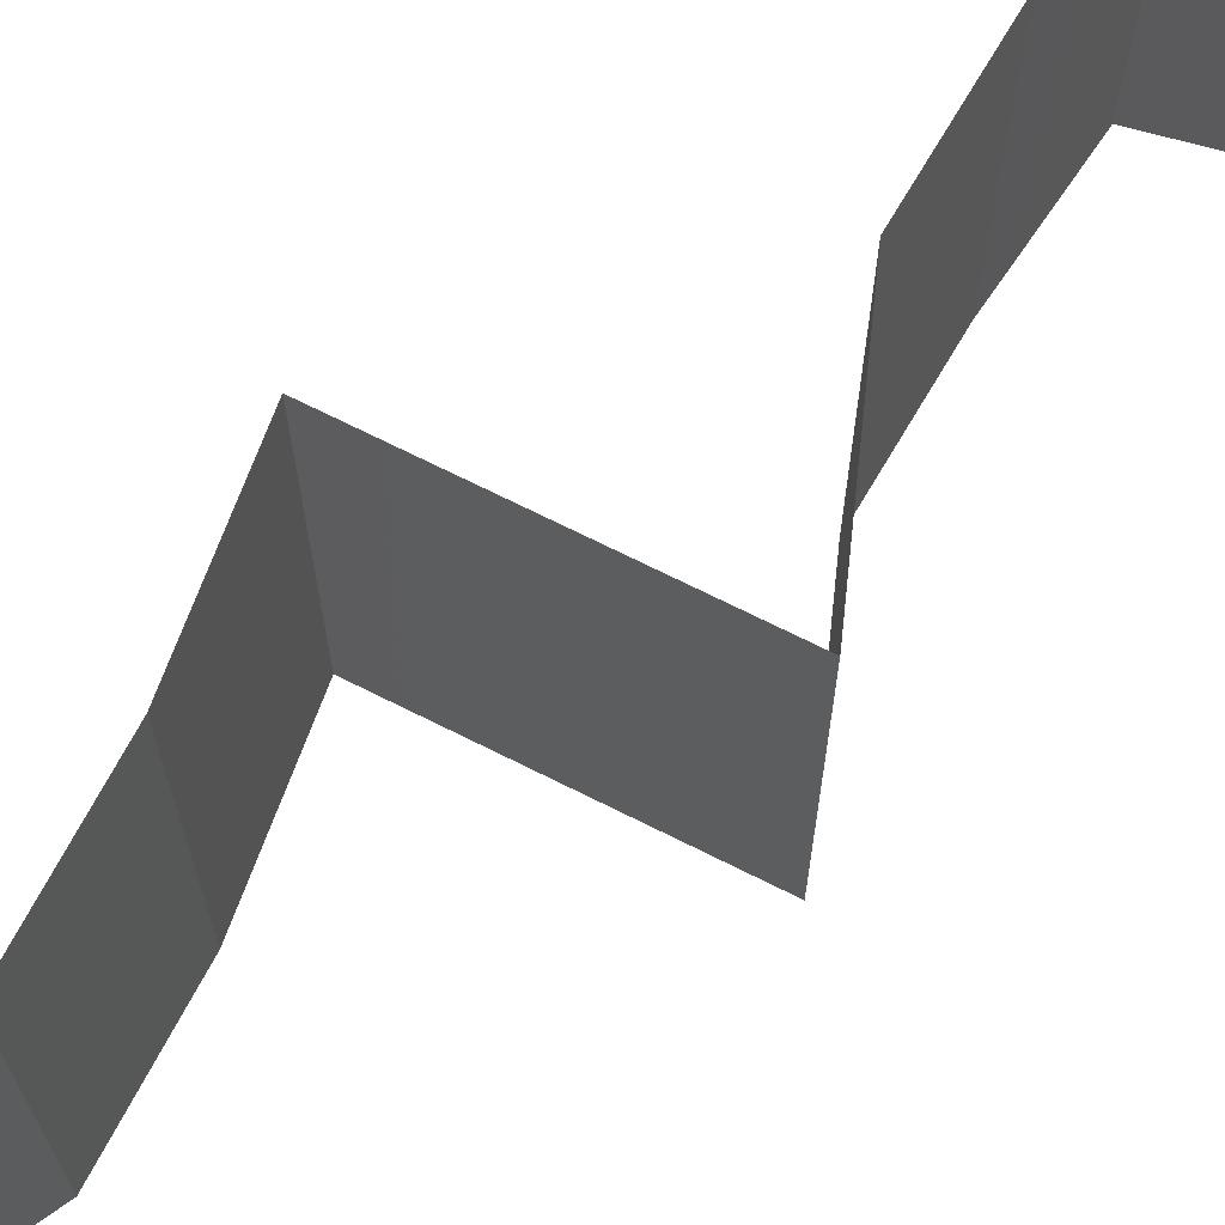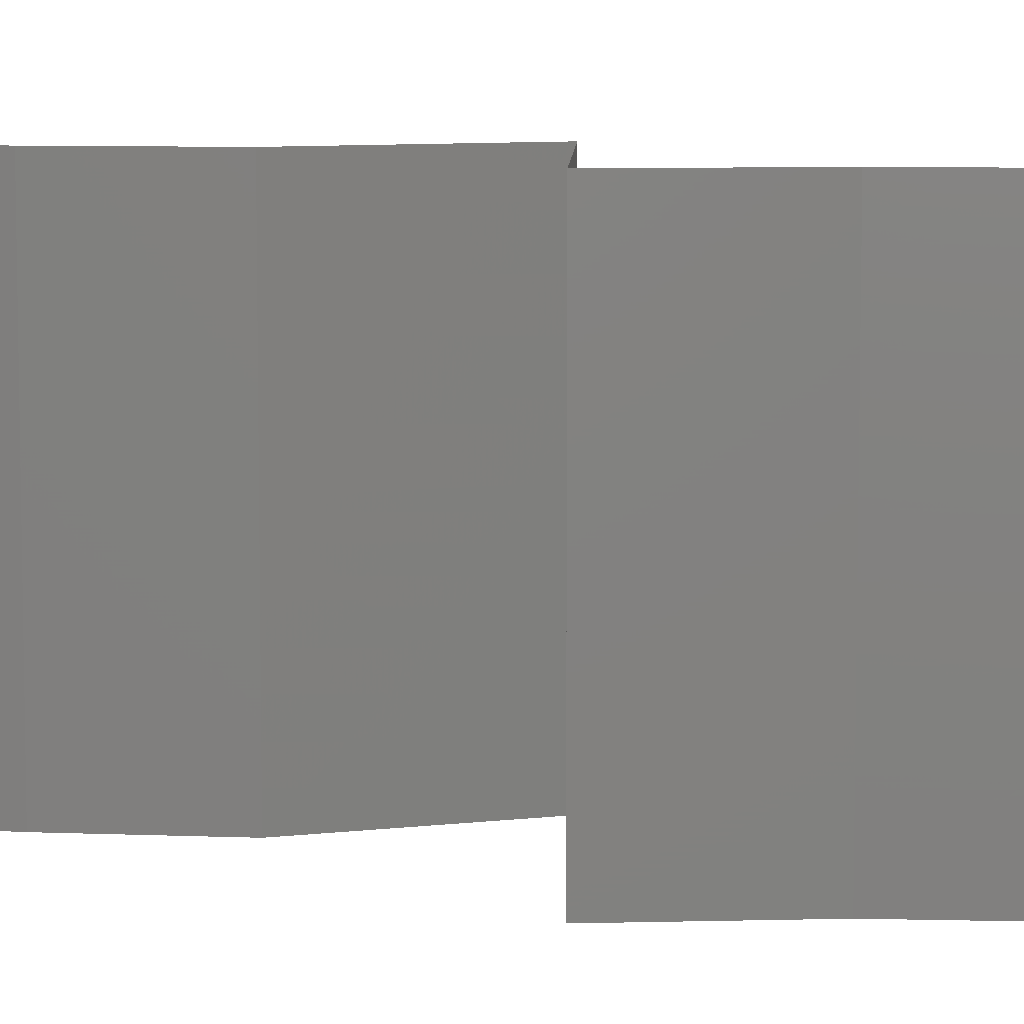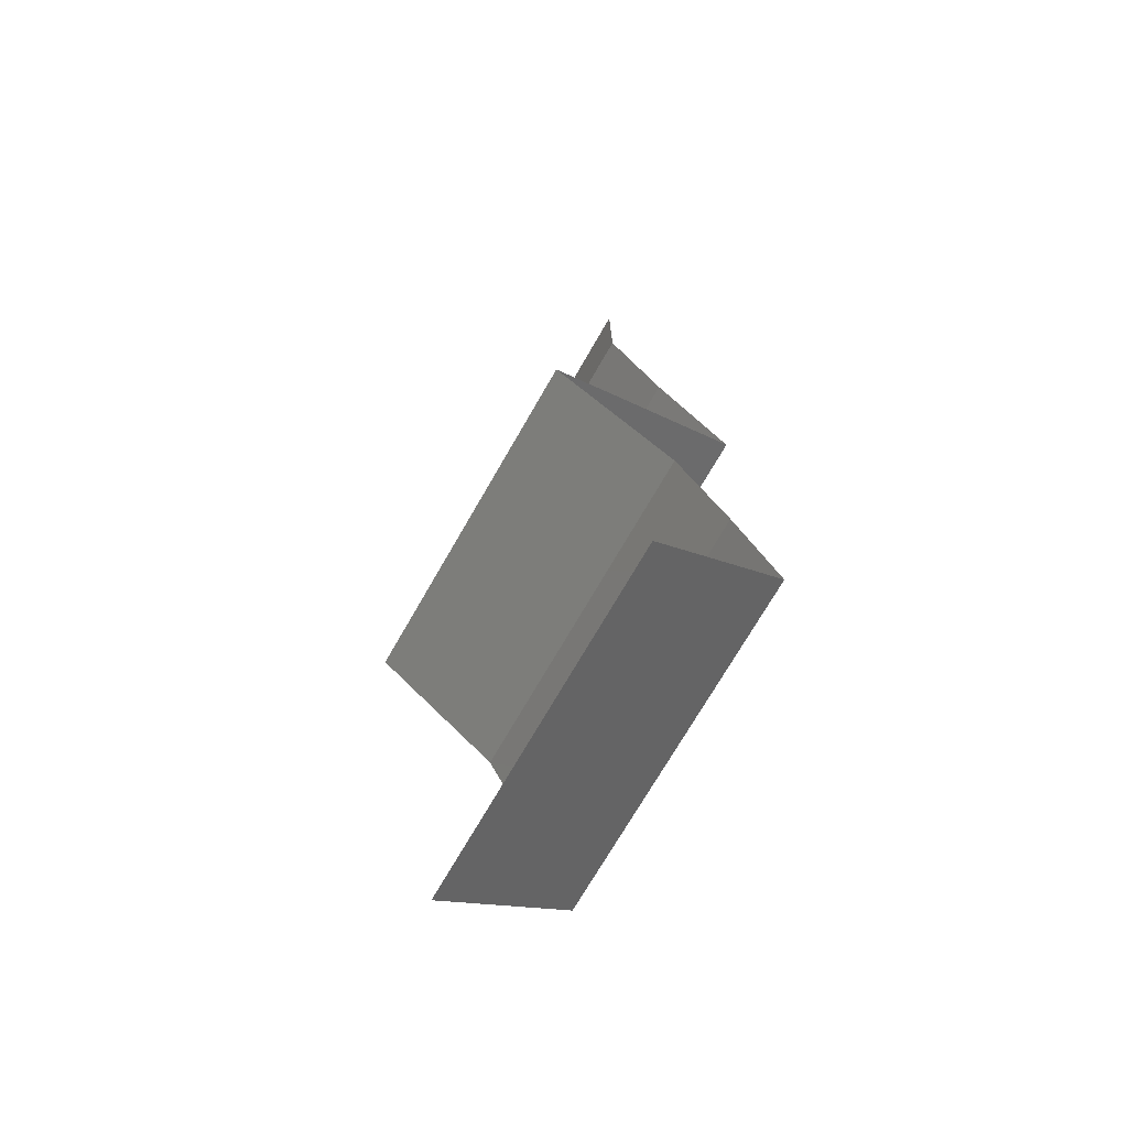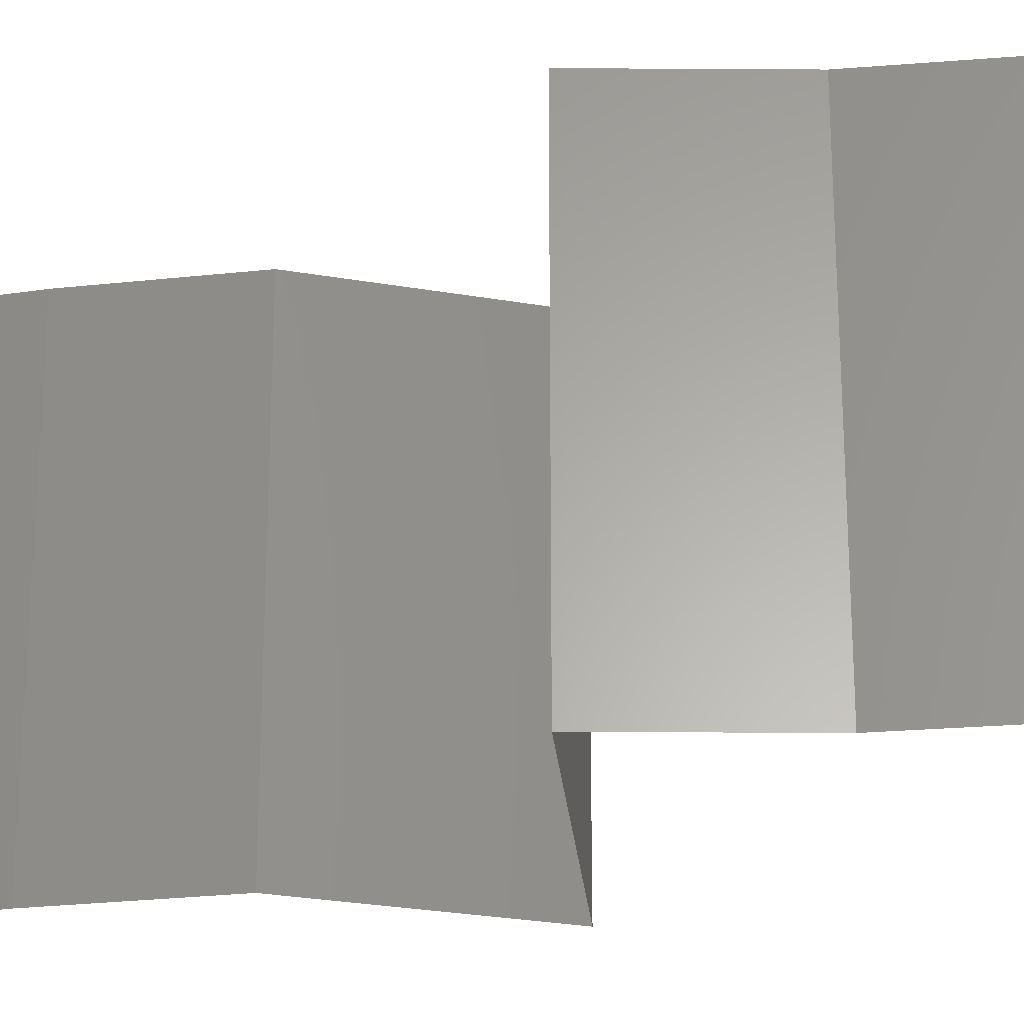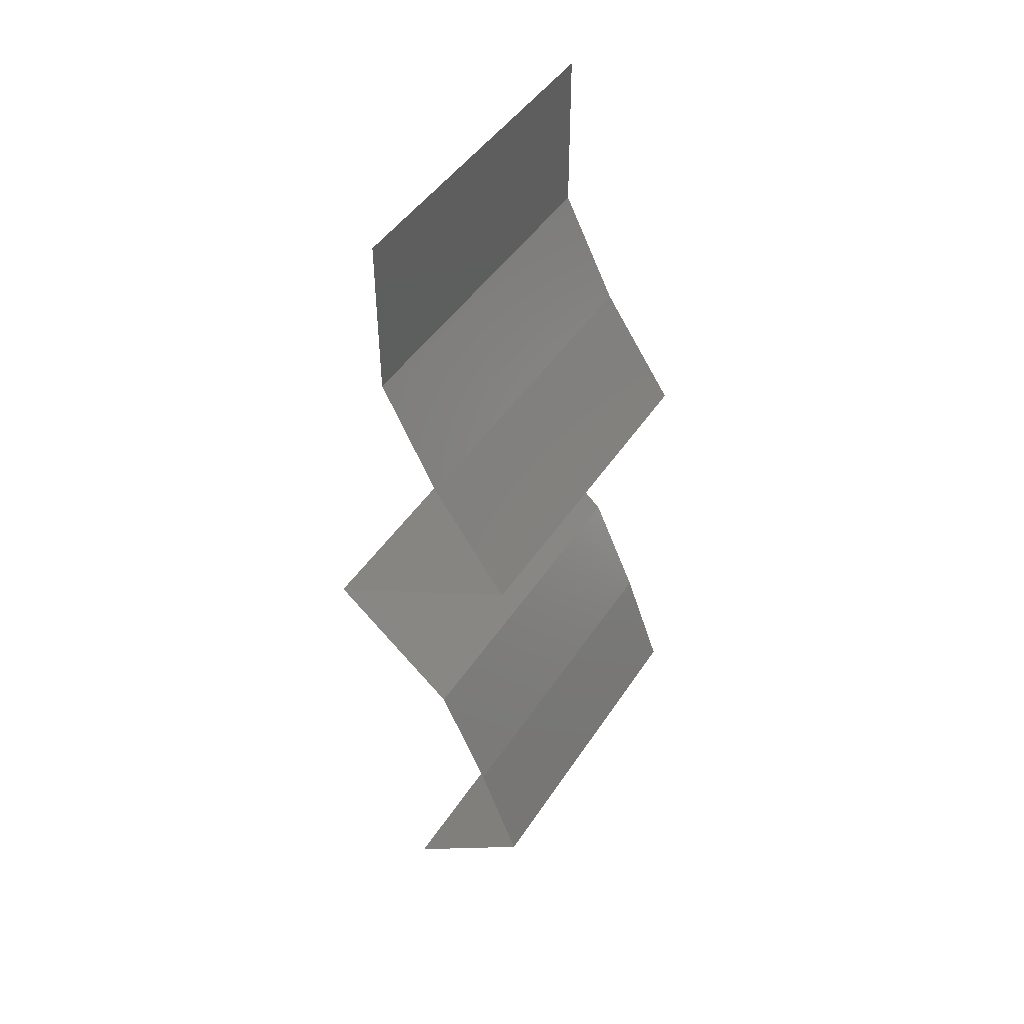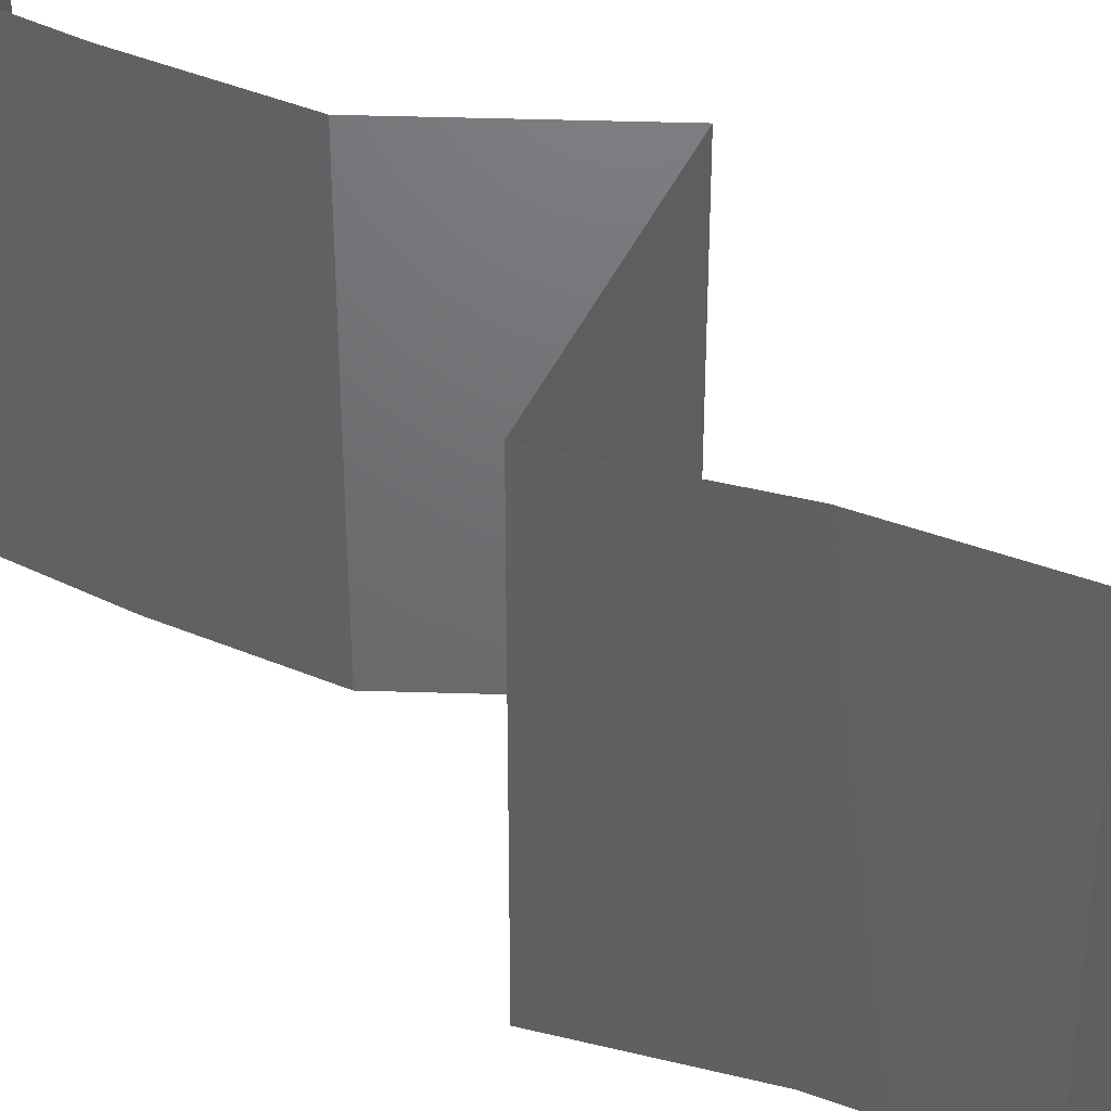
<metadata>
{"format":"stl","ext":"stl","renderer":"f3d","projection":"perspective","resolution":1024,"background":"white","views":[{"elev":71.7,"azim":-125.0,"up":"+Z"},{"elev":8.2,"azim":120.5,"up":"+Z"},{"elev":-72.9,"azim":-30.0,"up":"+Y"},{"elev":-27.5,"azim":123.9,"up":"+Z"},{"elev":46.1,"azim":31.4,"up":"+Y"},{"elev":41.9,"azim":141.1,"up":"+Z"}]}
</metadata>
<code>
# stl→obj: 43 verts, 62 faces
v 0.04 0.06 0.02
v 0.04 0.05535 0.015
v 0.04 0.06 0.01
v 0.04 0.0507 0
v 0.04 0.05535 0.005
v 0.04 0.0507 0.01
v 0.04 0.06 0
v 0.04 0.0507 0.02
v 0.0416 0.04753 0.015
v 0.04319 0.04436 0.01
v 0.0416 0.04753 0.005
v 0.04319 0.04436 0
v 0.04319 0.04436 0.02
v 0.04754 0.03802 0
v 0.04537 0.04119 0.005
v 0.04754 0.03802 0.01
v 0.04537 0.04119 0.015
v 0.04754 0.03802 0.02
v 0.03585 0.03169 0.01
v 0.0417 0.03486 0.02
v 0.0417 0.03486 0
v 0.03585 0.03169 0
v 0.03585 0.03169 0.02
v 0.04313 0.02535 0
v 0.03949 0.02852 0.005
v 0.04313 0.02535 0.01
v 0.03949 0.02852 0.015
v 0.04313 0.02535 0.02
v 0.04457 0.02218 0.015
v 0.046 0.01901 0.01
v 0.04457 0.02218 0.005
v 0.046 0.01901 0
v 0.046 0.01901 0.02
v 0.04838 0.01267 0.02
v 0.04719 0.01584 0.015
v 0.04838 0.01267 0.01
v 0.04719 0.01584 0.005
v 0.04838 0.01267 0
v 0.04459 0.009506 0.015
v 0.04081 0.006337 0
v 0.04459 0.009506 0.005
v 0.04081 0.006337 0.01
v 0.04081 0.006337 0.02
f 1 2 3
f 4 5 6
f 3 5 7
f 6 2 8
f 6 5 3
f 8 2 1
f 3 2 6
f 7 5 4
f 6 9 10
f 4 11 12
f 13 9 8
f 10 11 6
f 6 11 4
f 8 9 6
f 12 11 10
f 10 9 13
f 14 15 16
f 13 17 10
f 16 17 18
f 10 15 12
f 12 15 14
f 10 17 16
f 18 17 13
f 16 15 10
f 19 16 20
f 21 16 19
f 21 14 16
f 16 18 20
f 19 22 21
f 20 23 19
f 24 25 26
f 23 27 19
f 19 25 22
f 26 27 28
f 22 25 24
f 19 27 26
f 26 25 19
f 28 27 23
f 26 29 30
f 30 31 26
f 24 31 32
f 33 29 28
f 26 31 24
f 28 29 26
f 32 31 30
f 30 29 33
f 34 35 33
f 36 37 30
f 32 37 38
f 30 35 36
f 30 37 32
f 33 35 30
f 38 37 36
f 36 35 34
f 34 39 36
f 40 41 42
f 36 41 38
f 42 39 43
f 42 41 36
f 38 41 40
f 43 39 34
f 36 39 42

</code>
